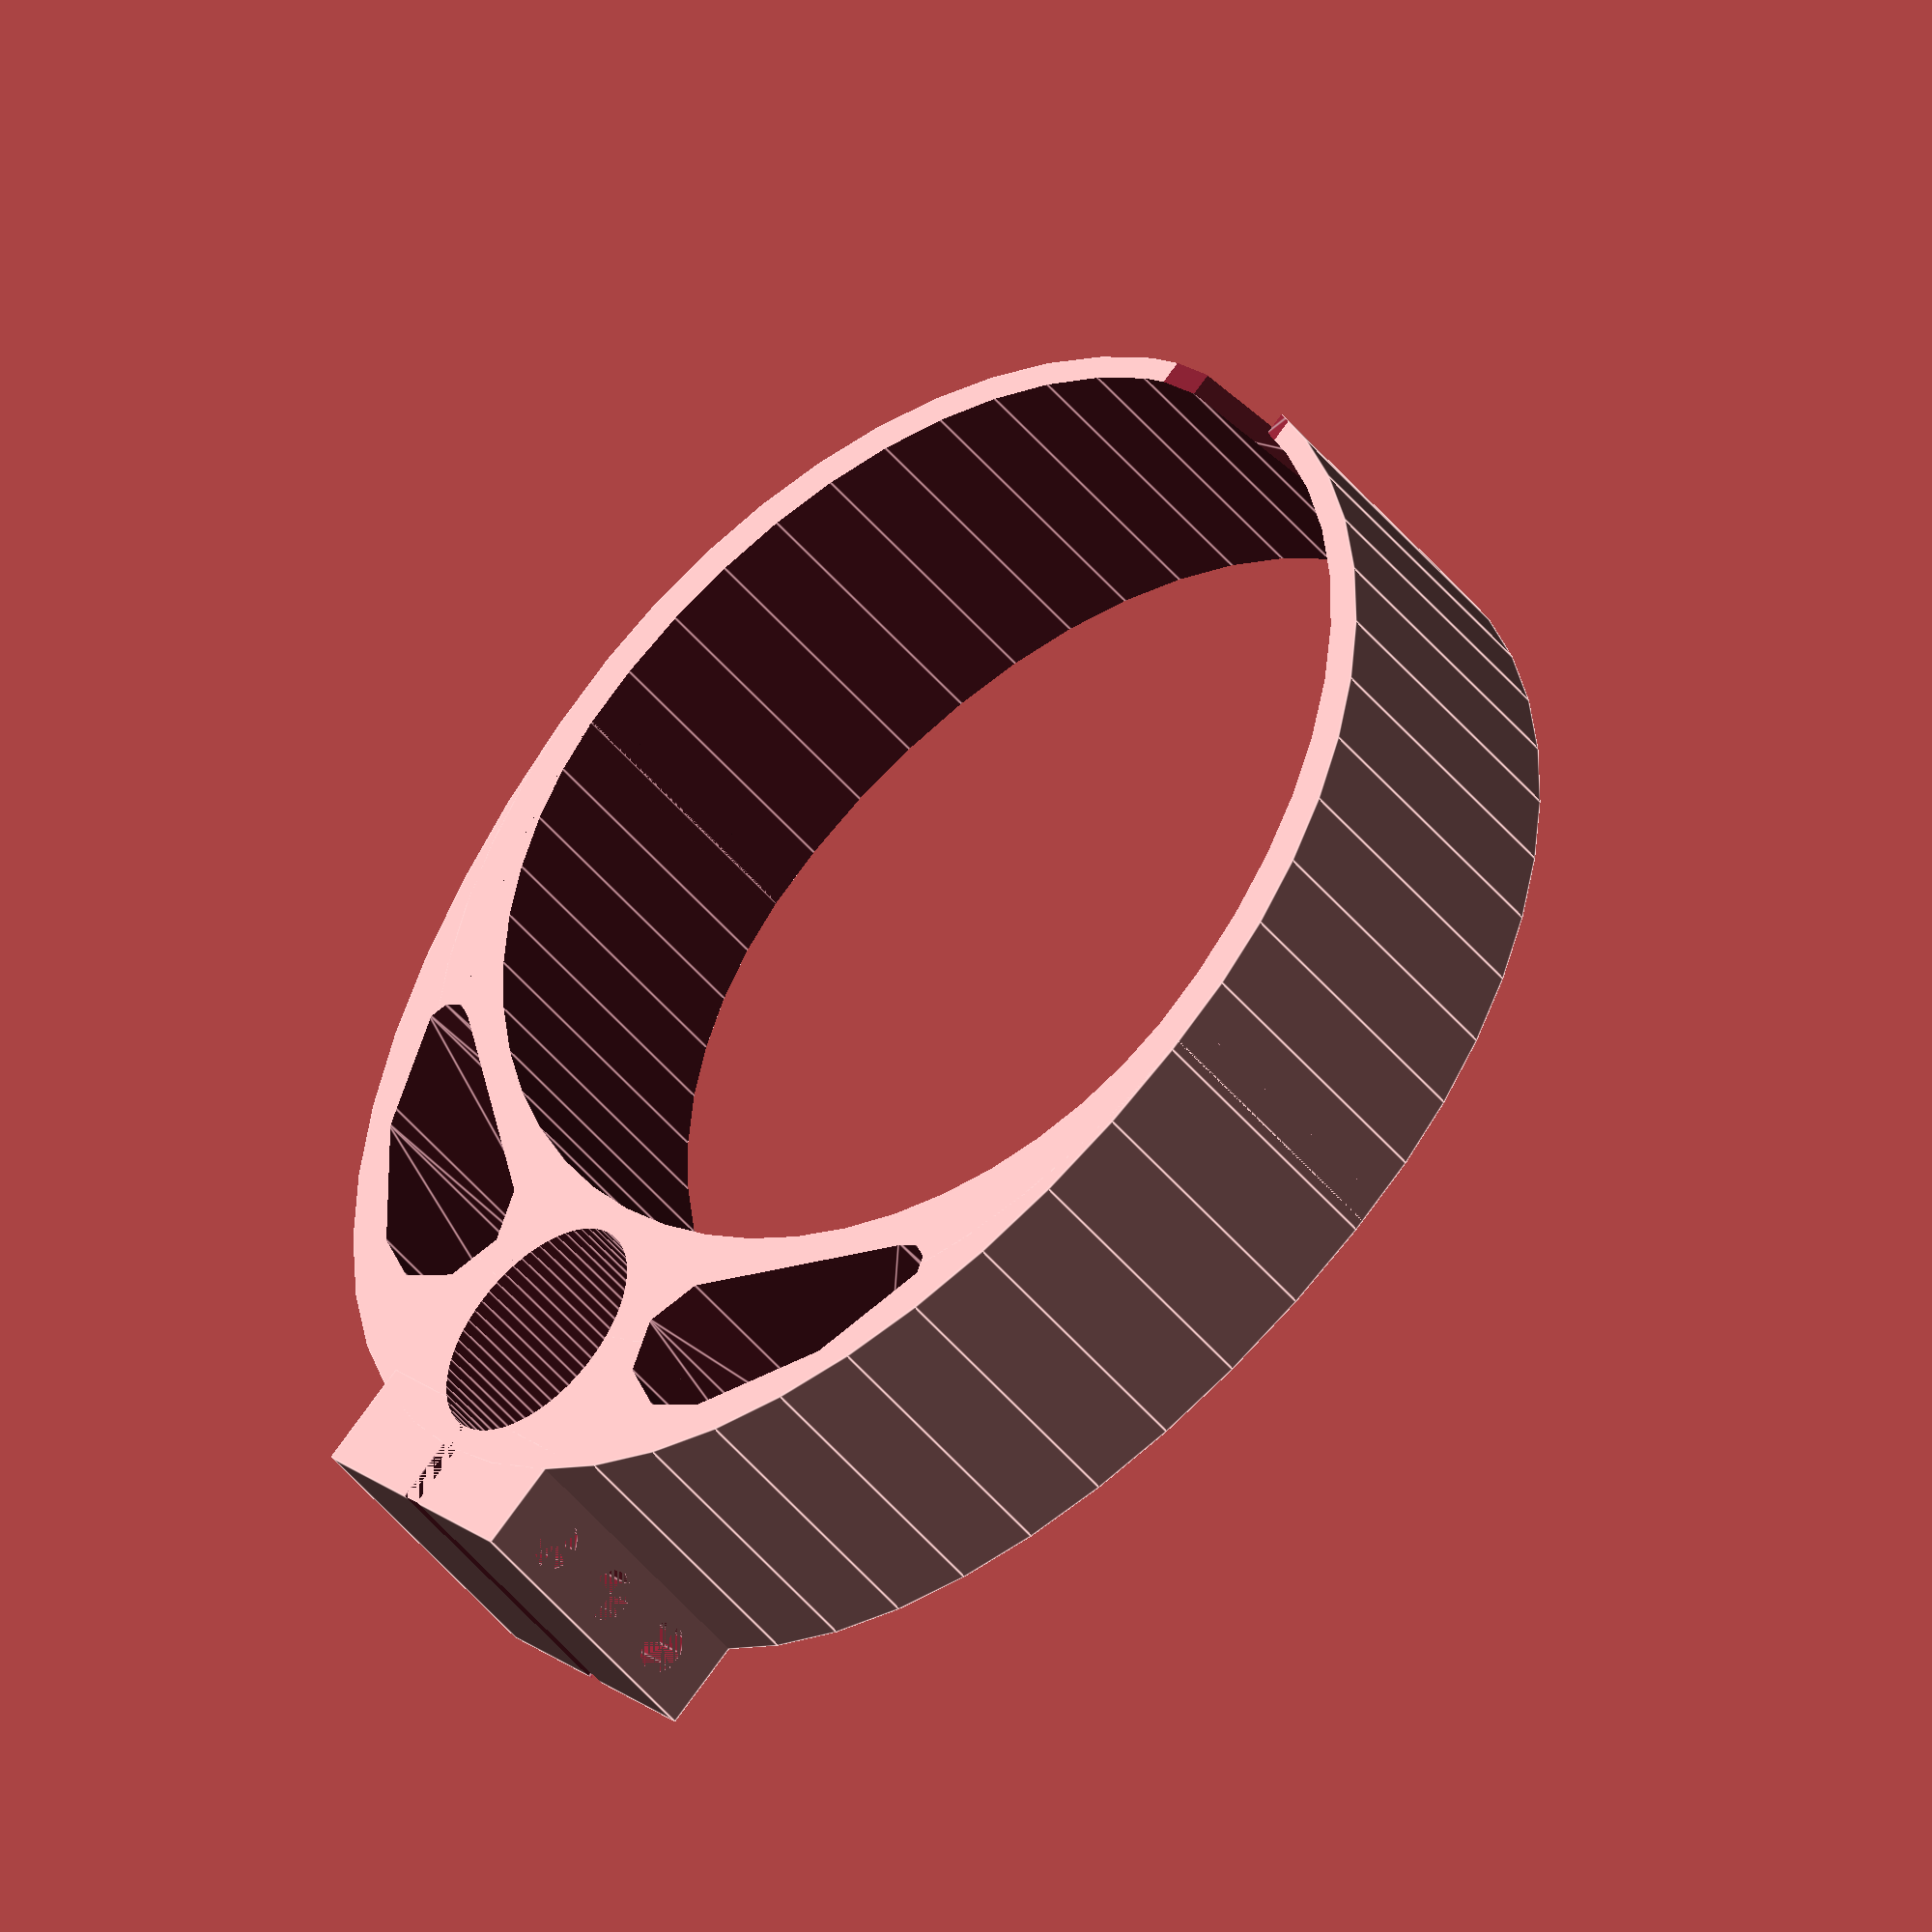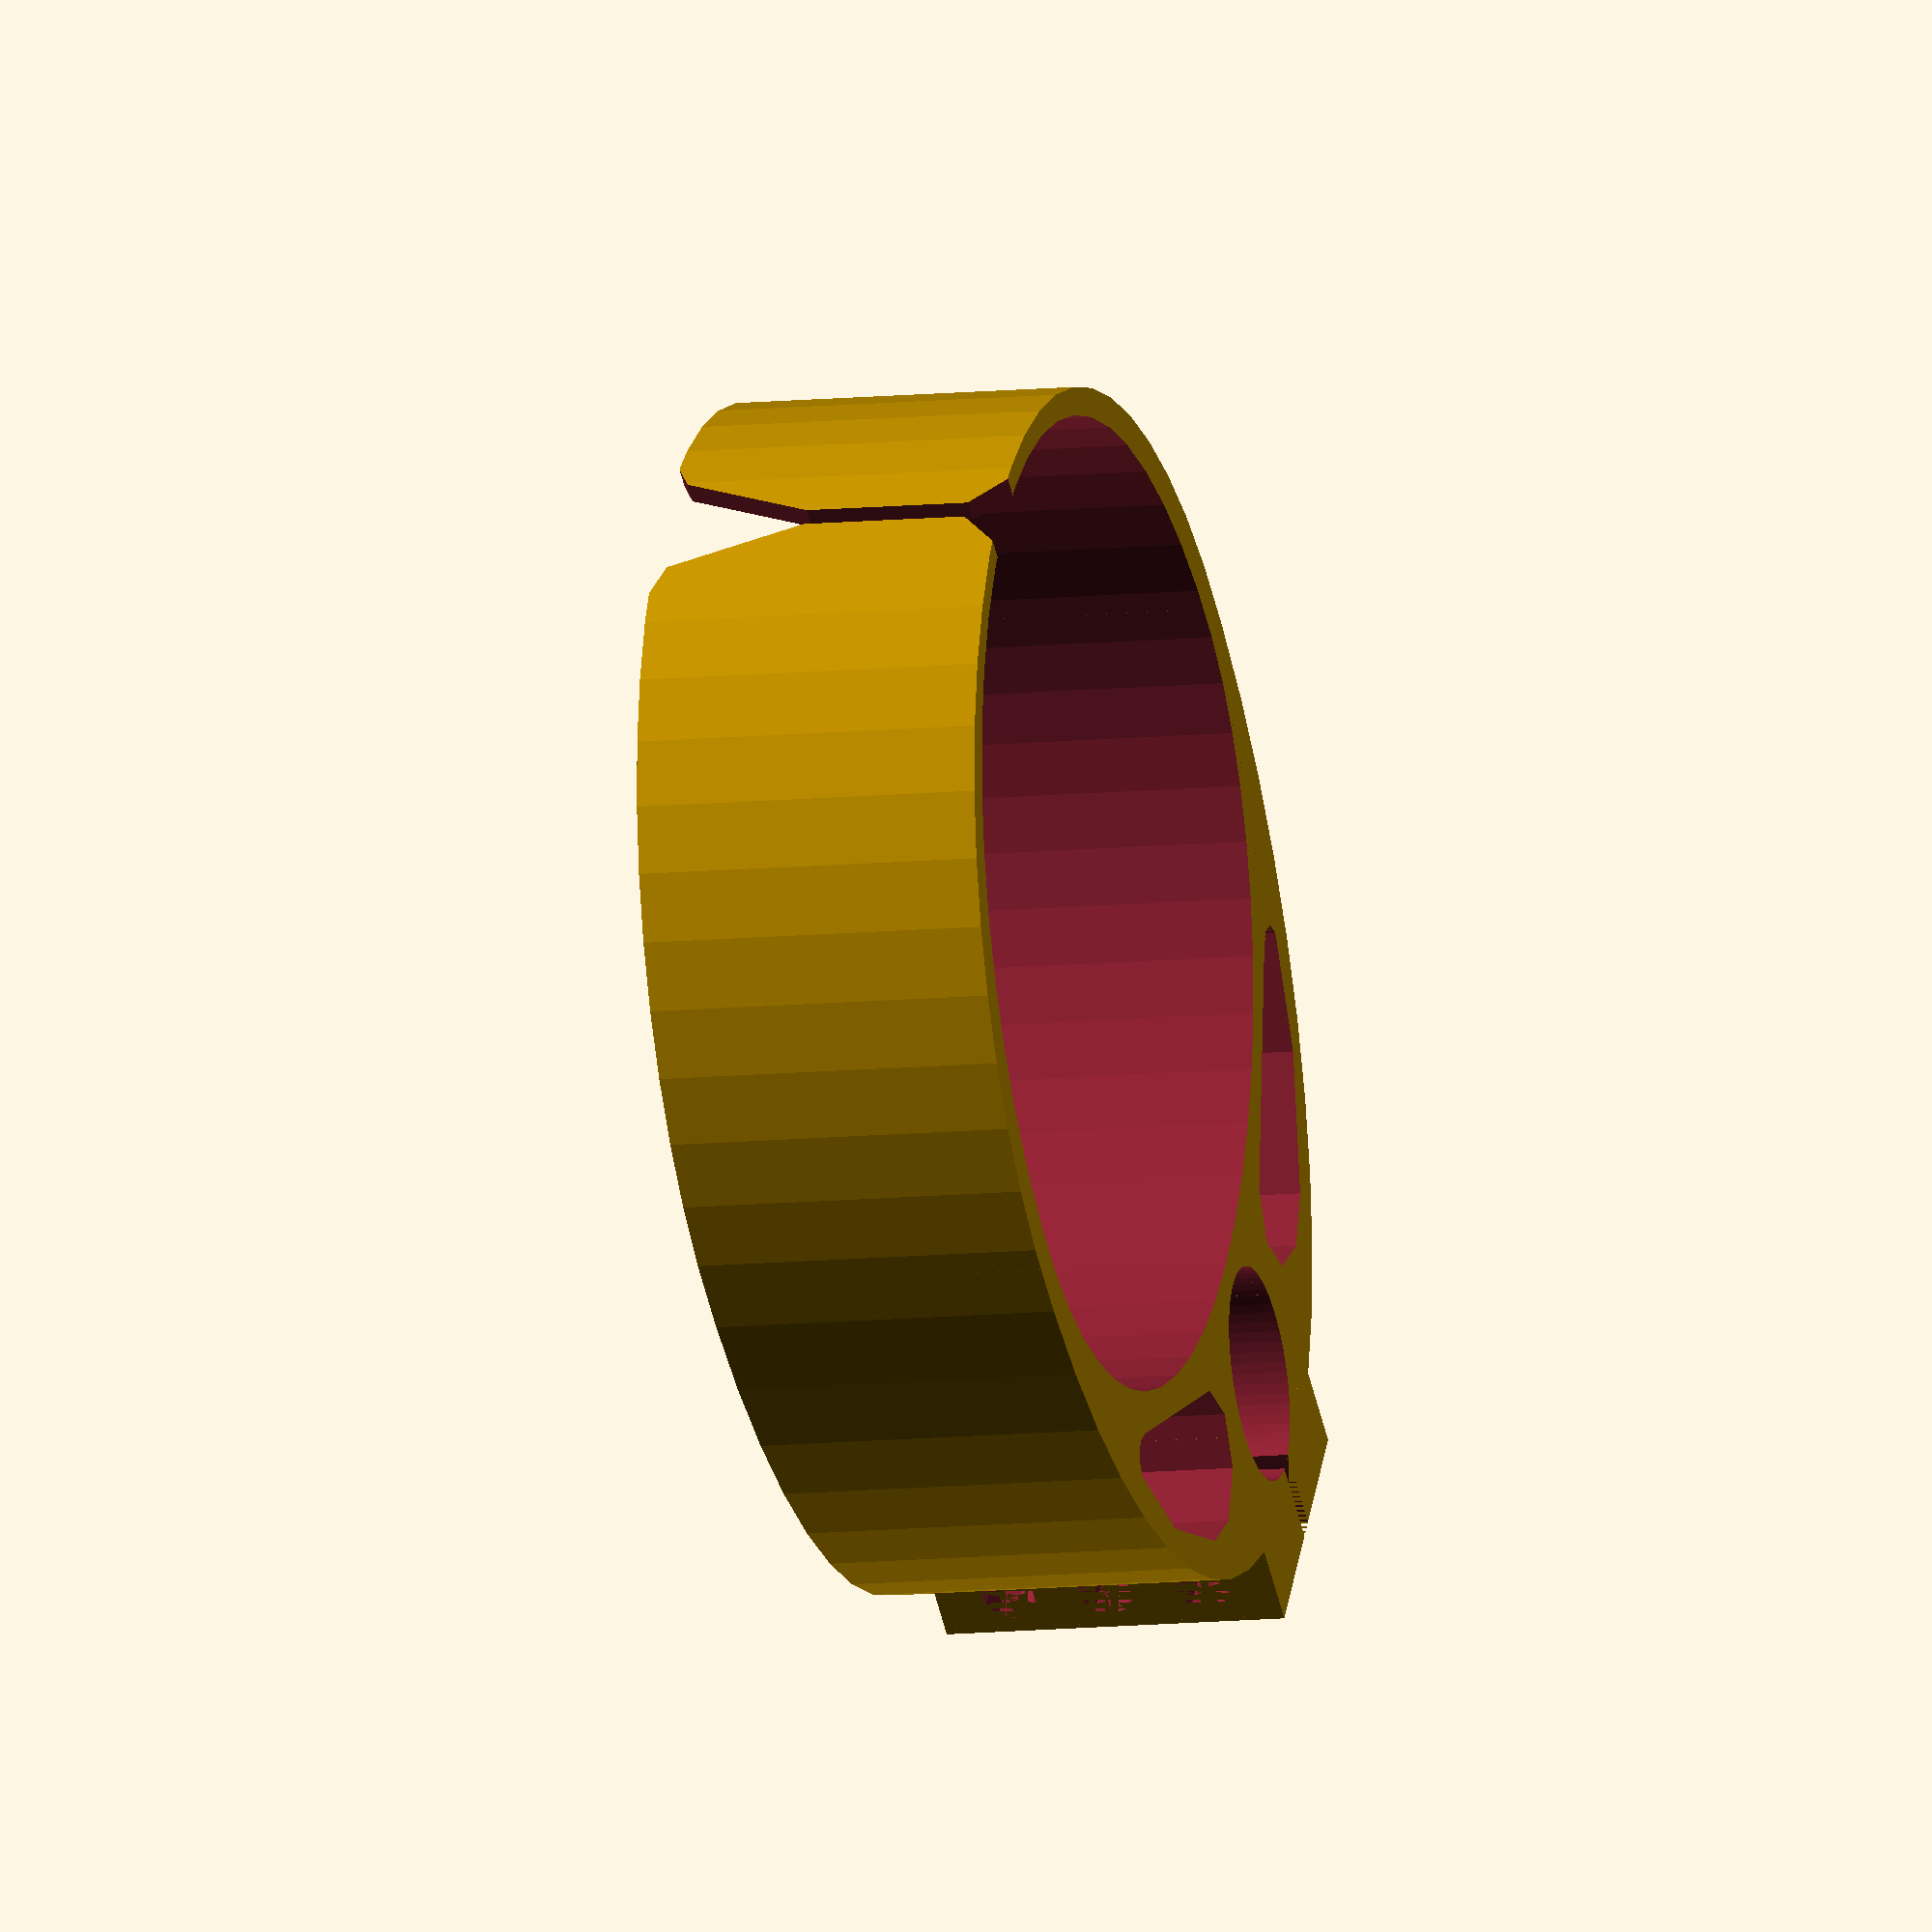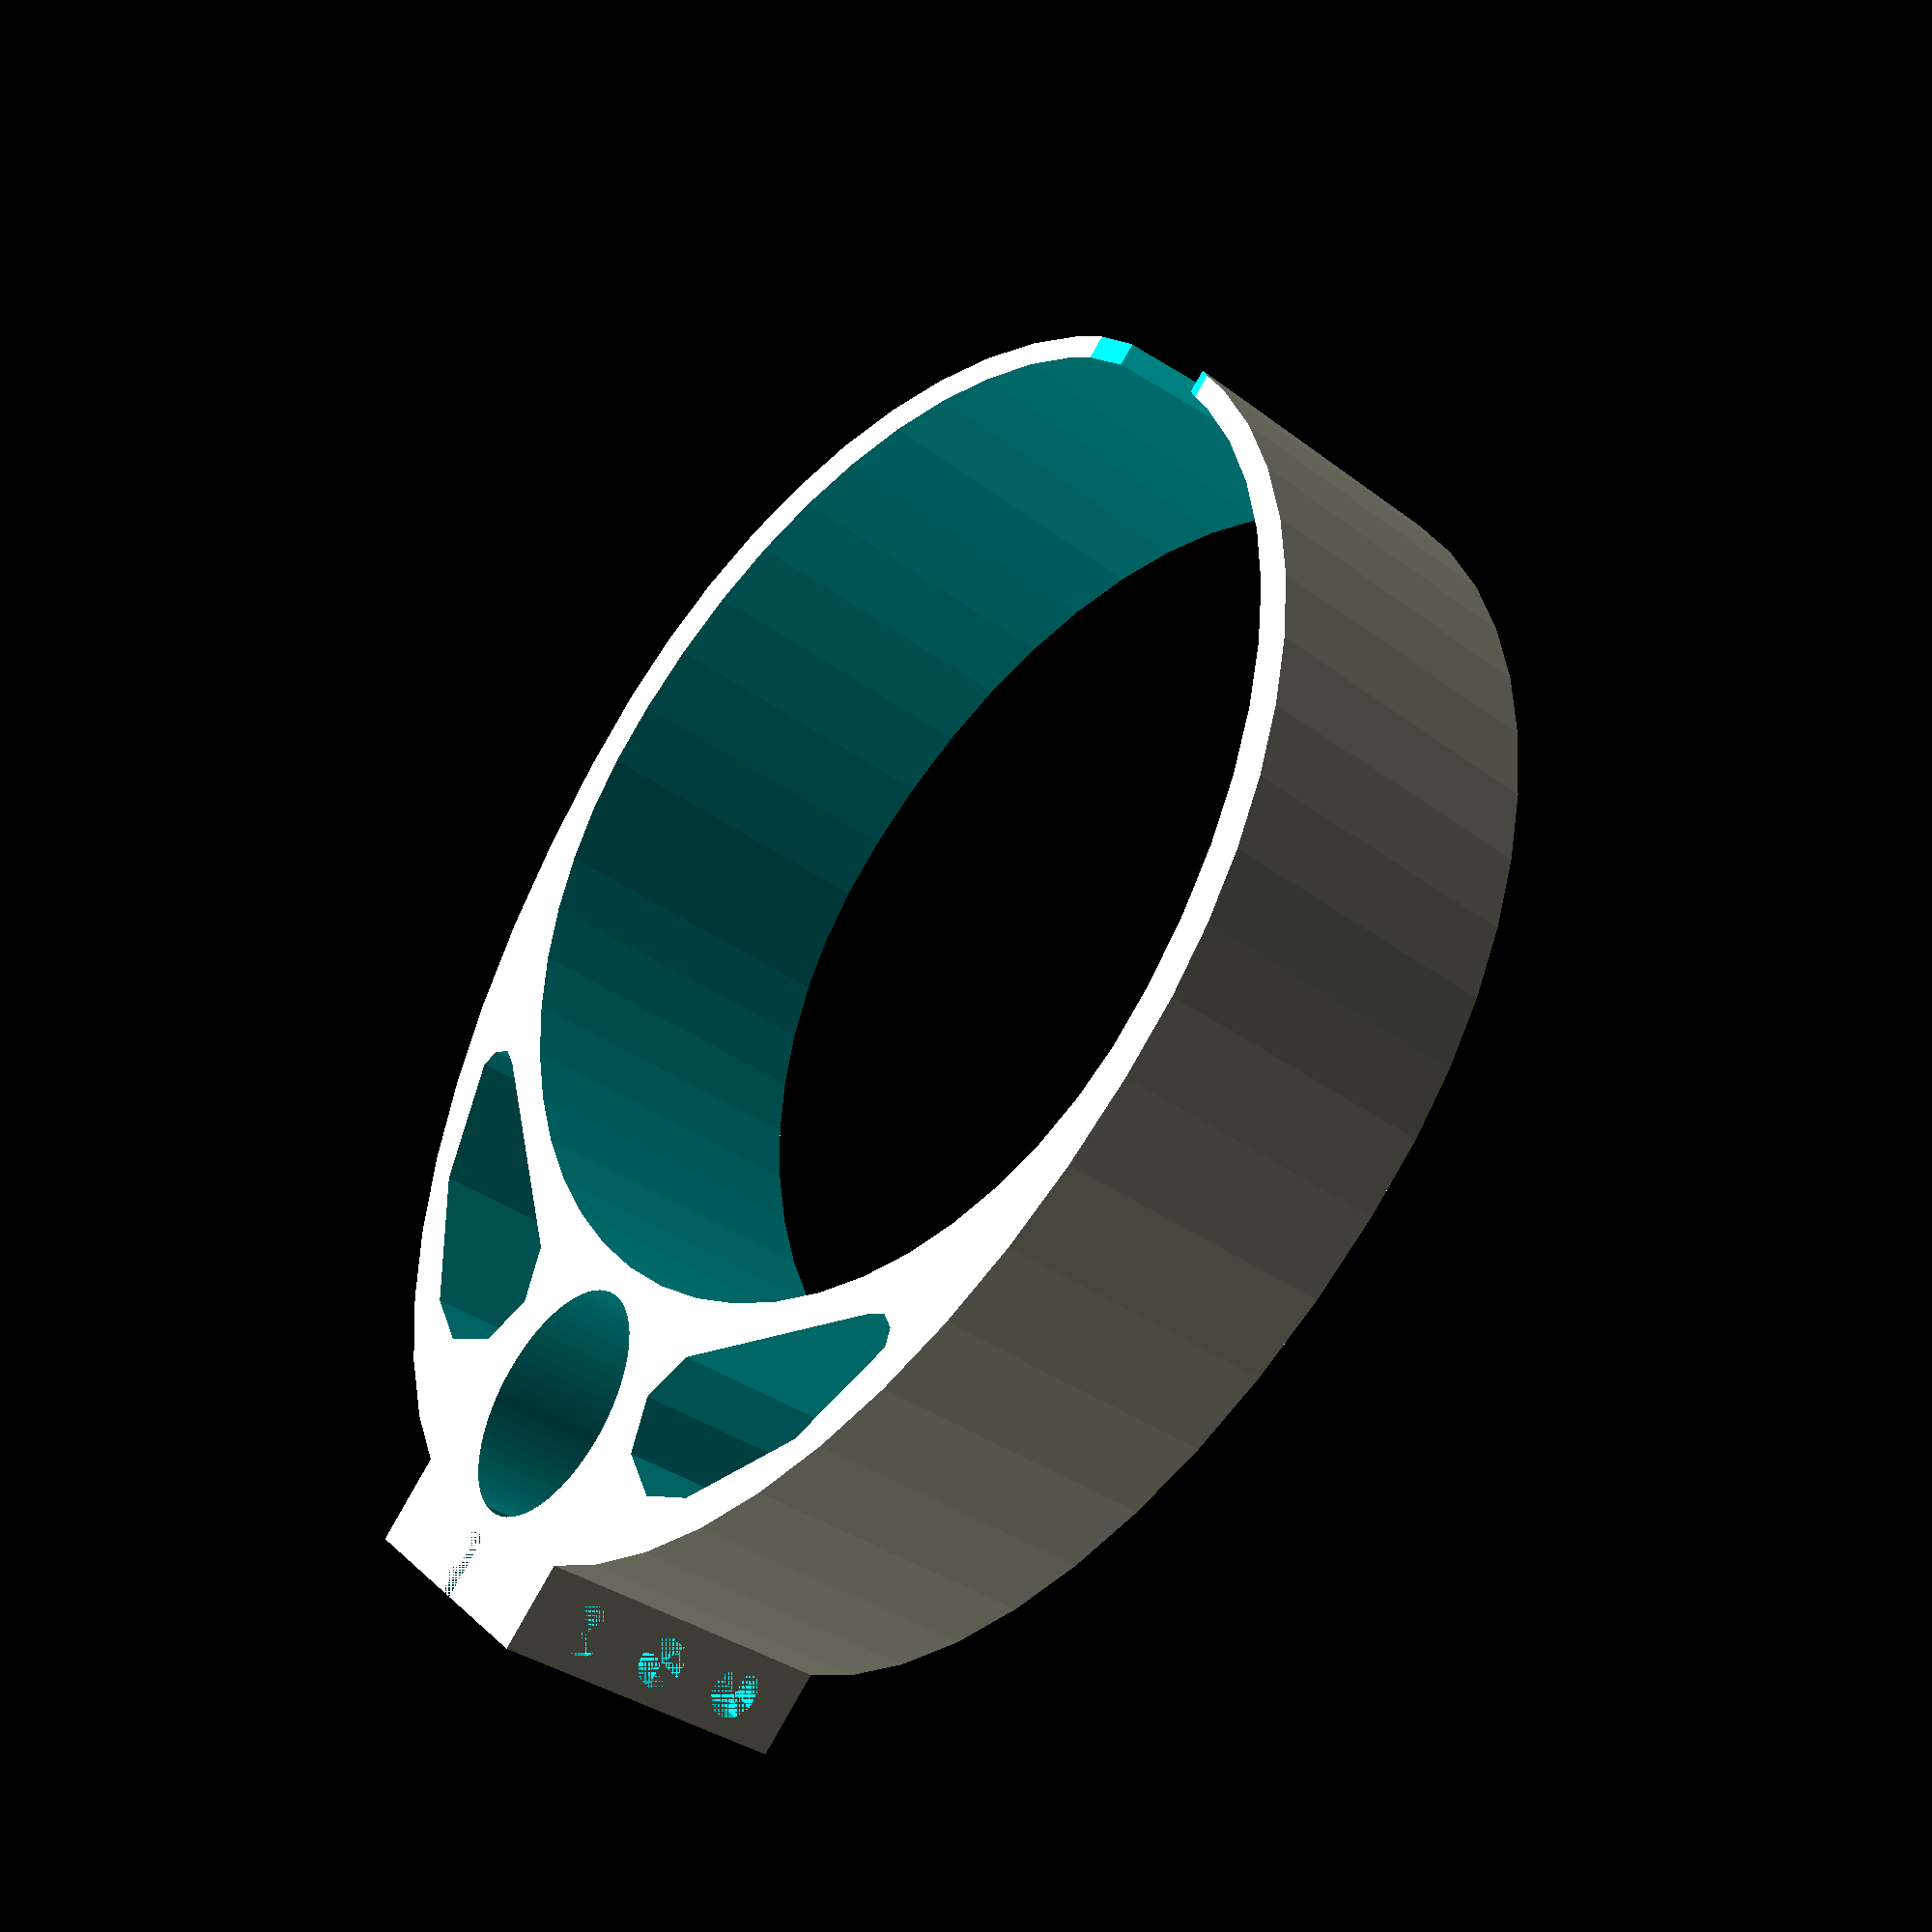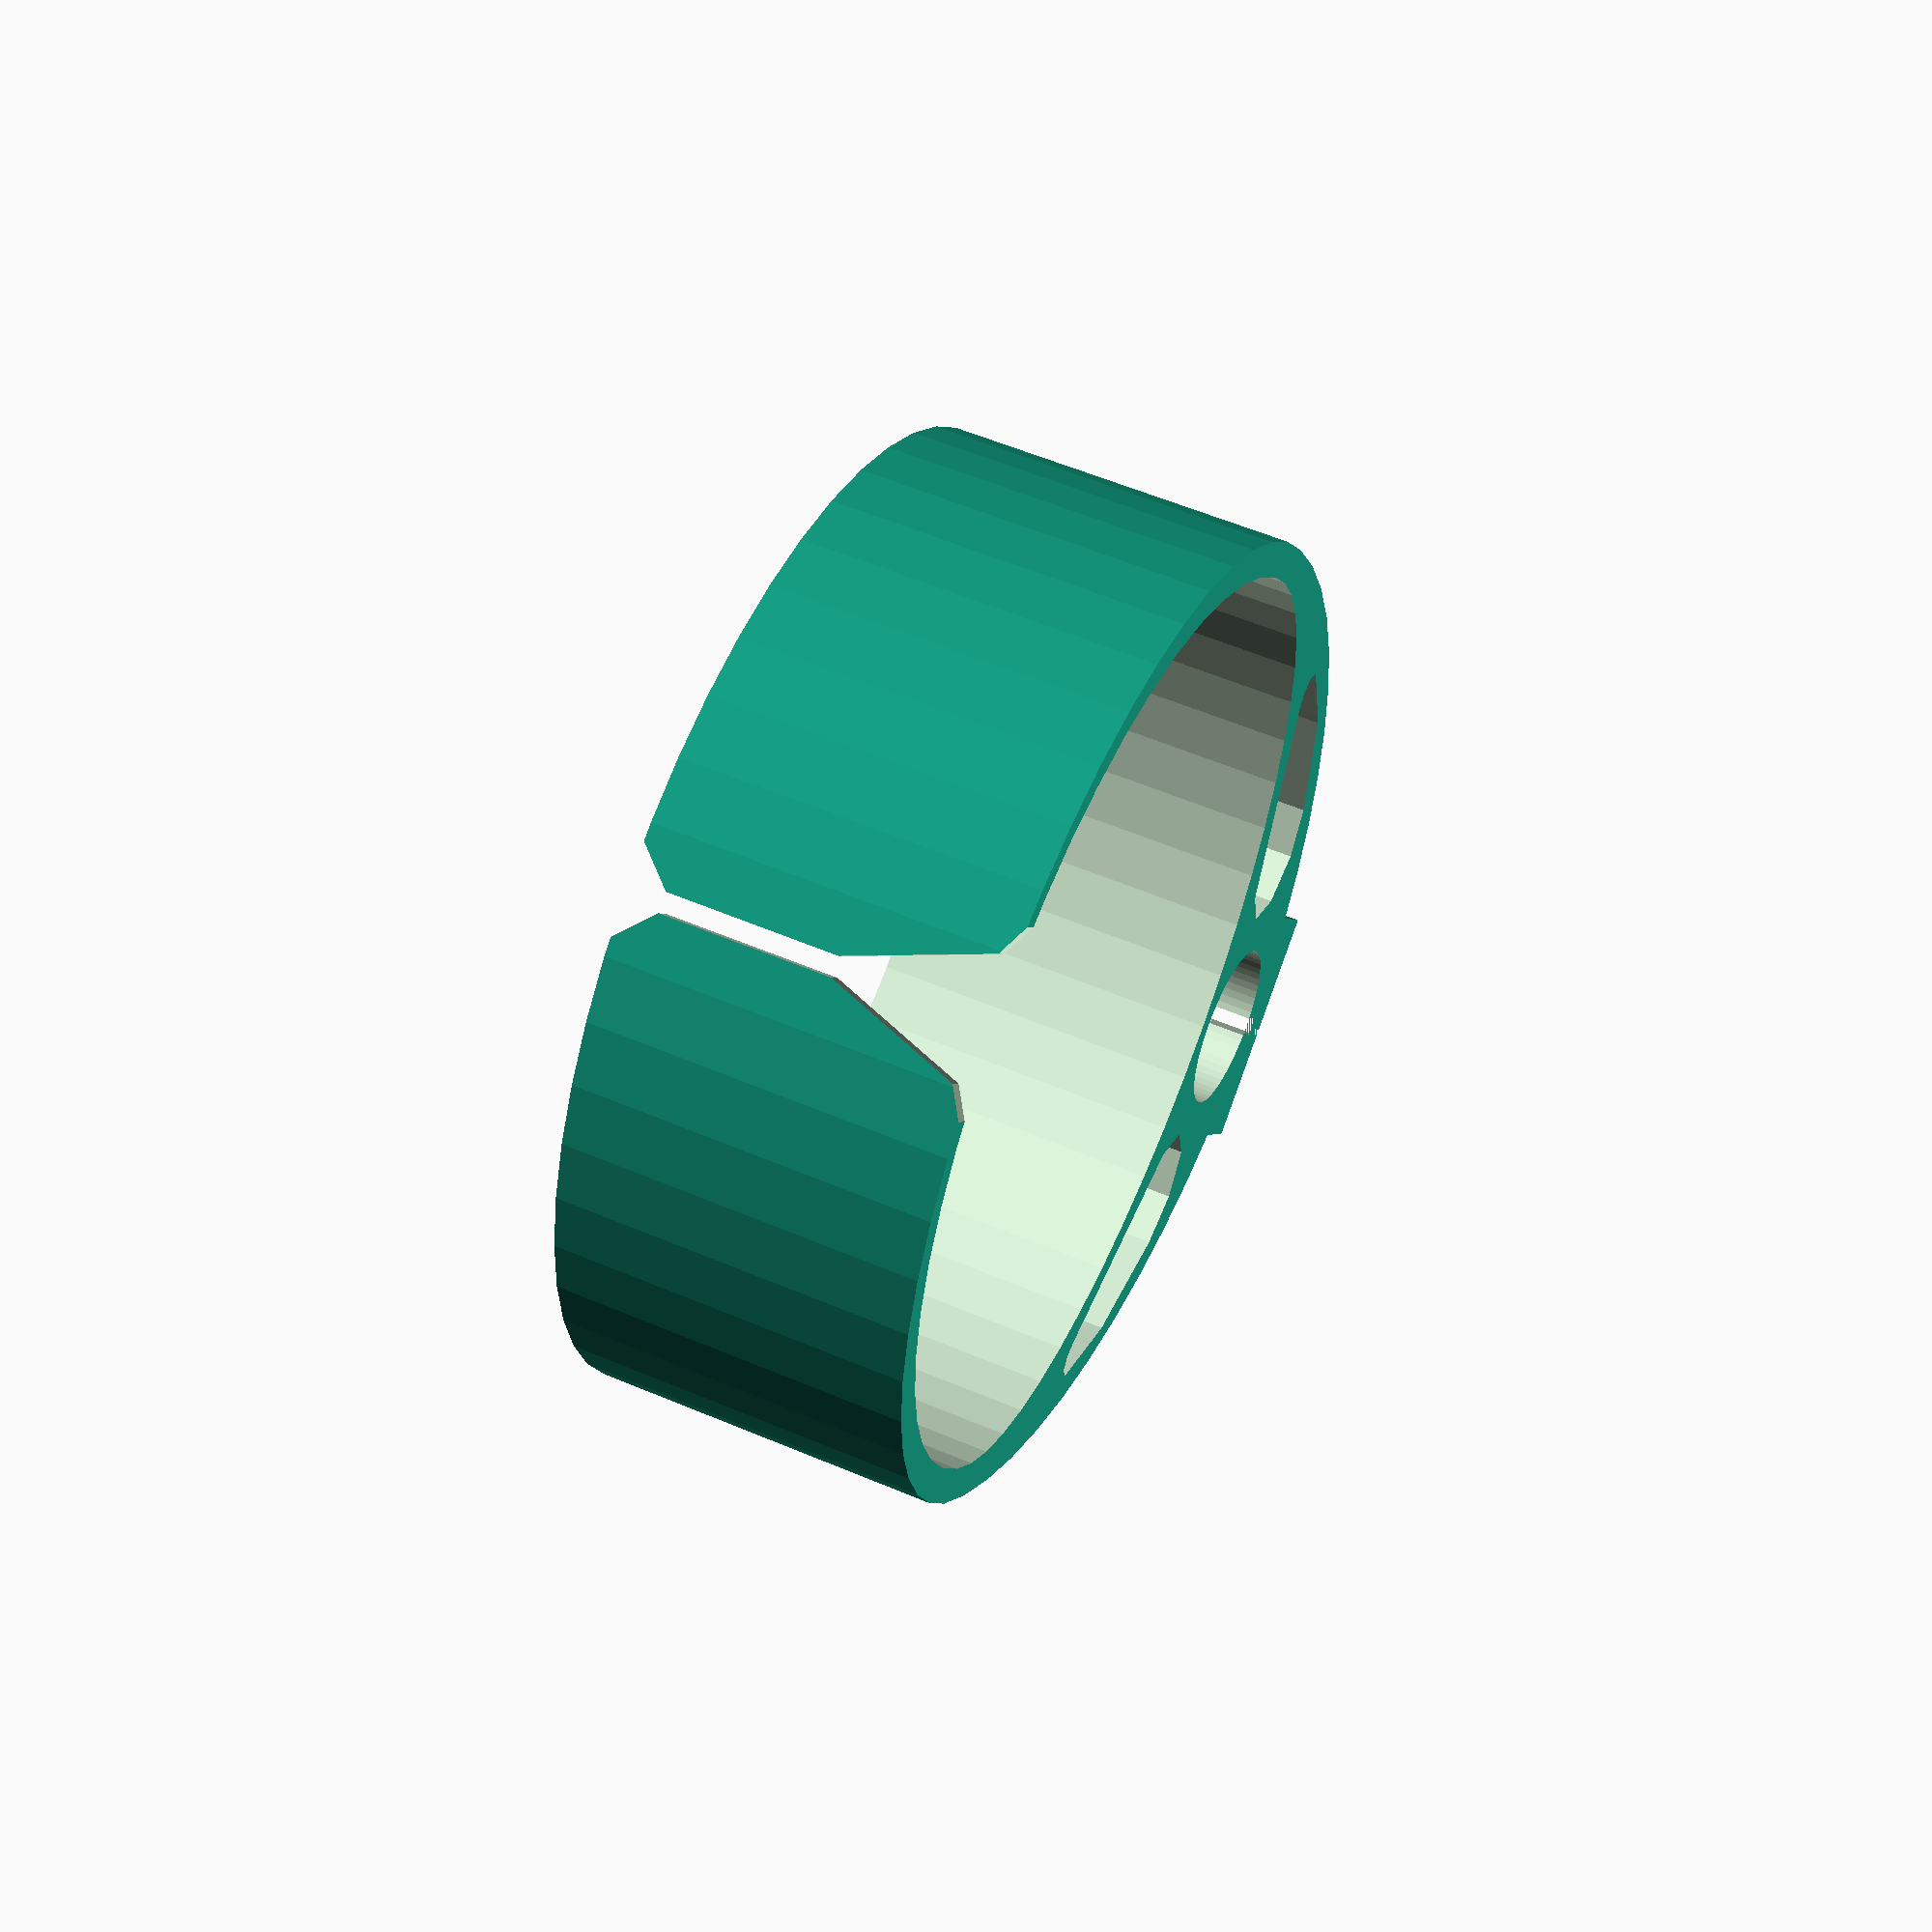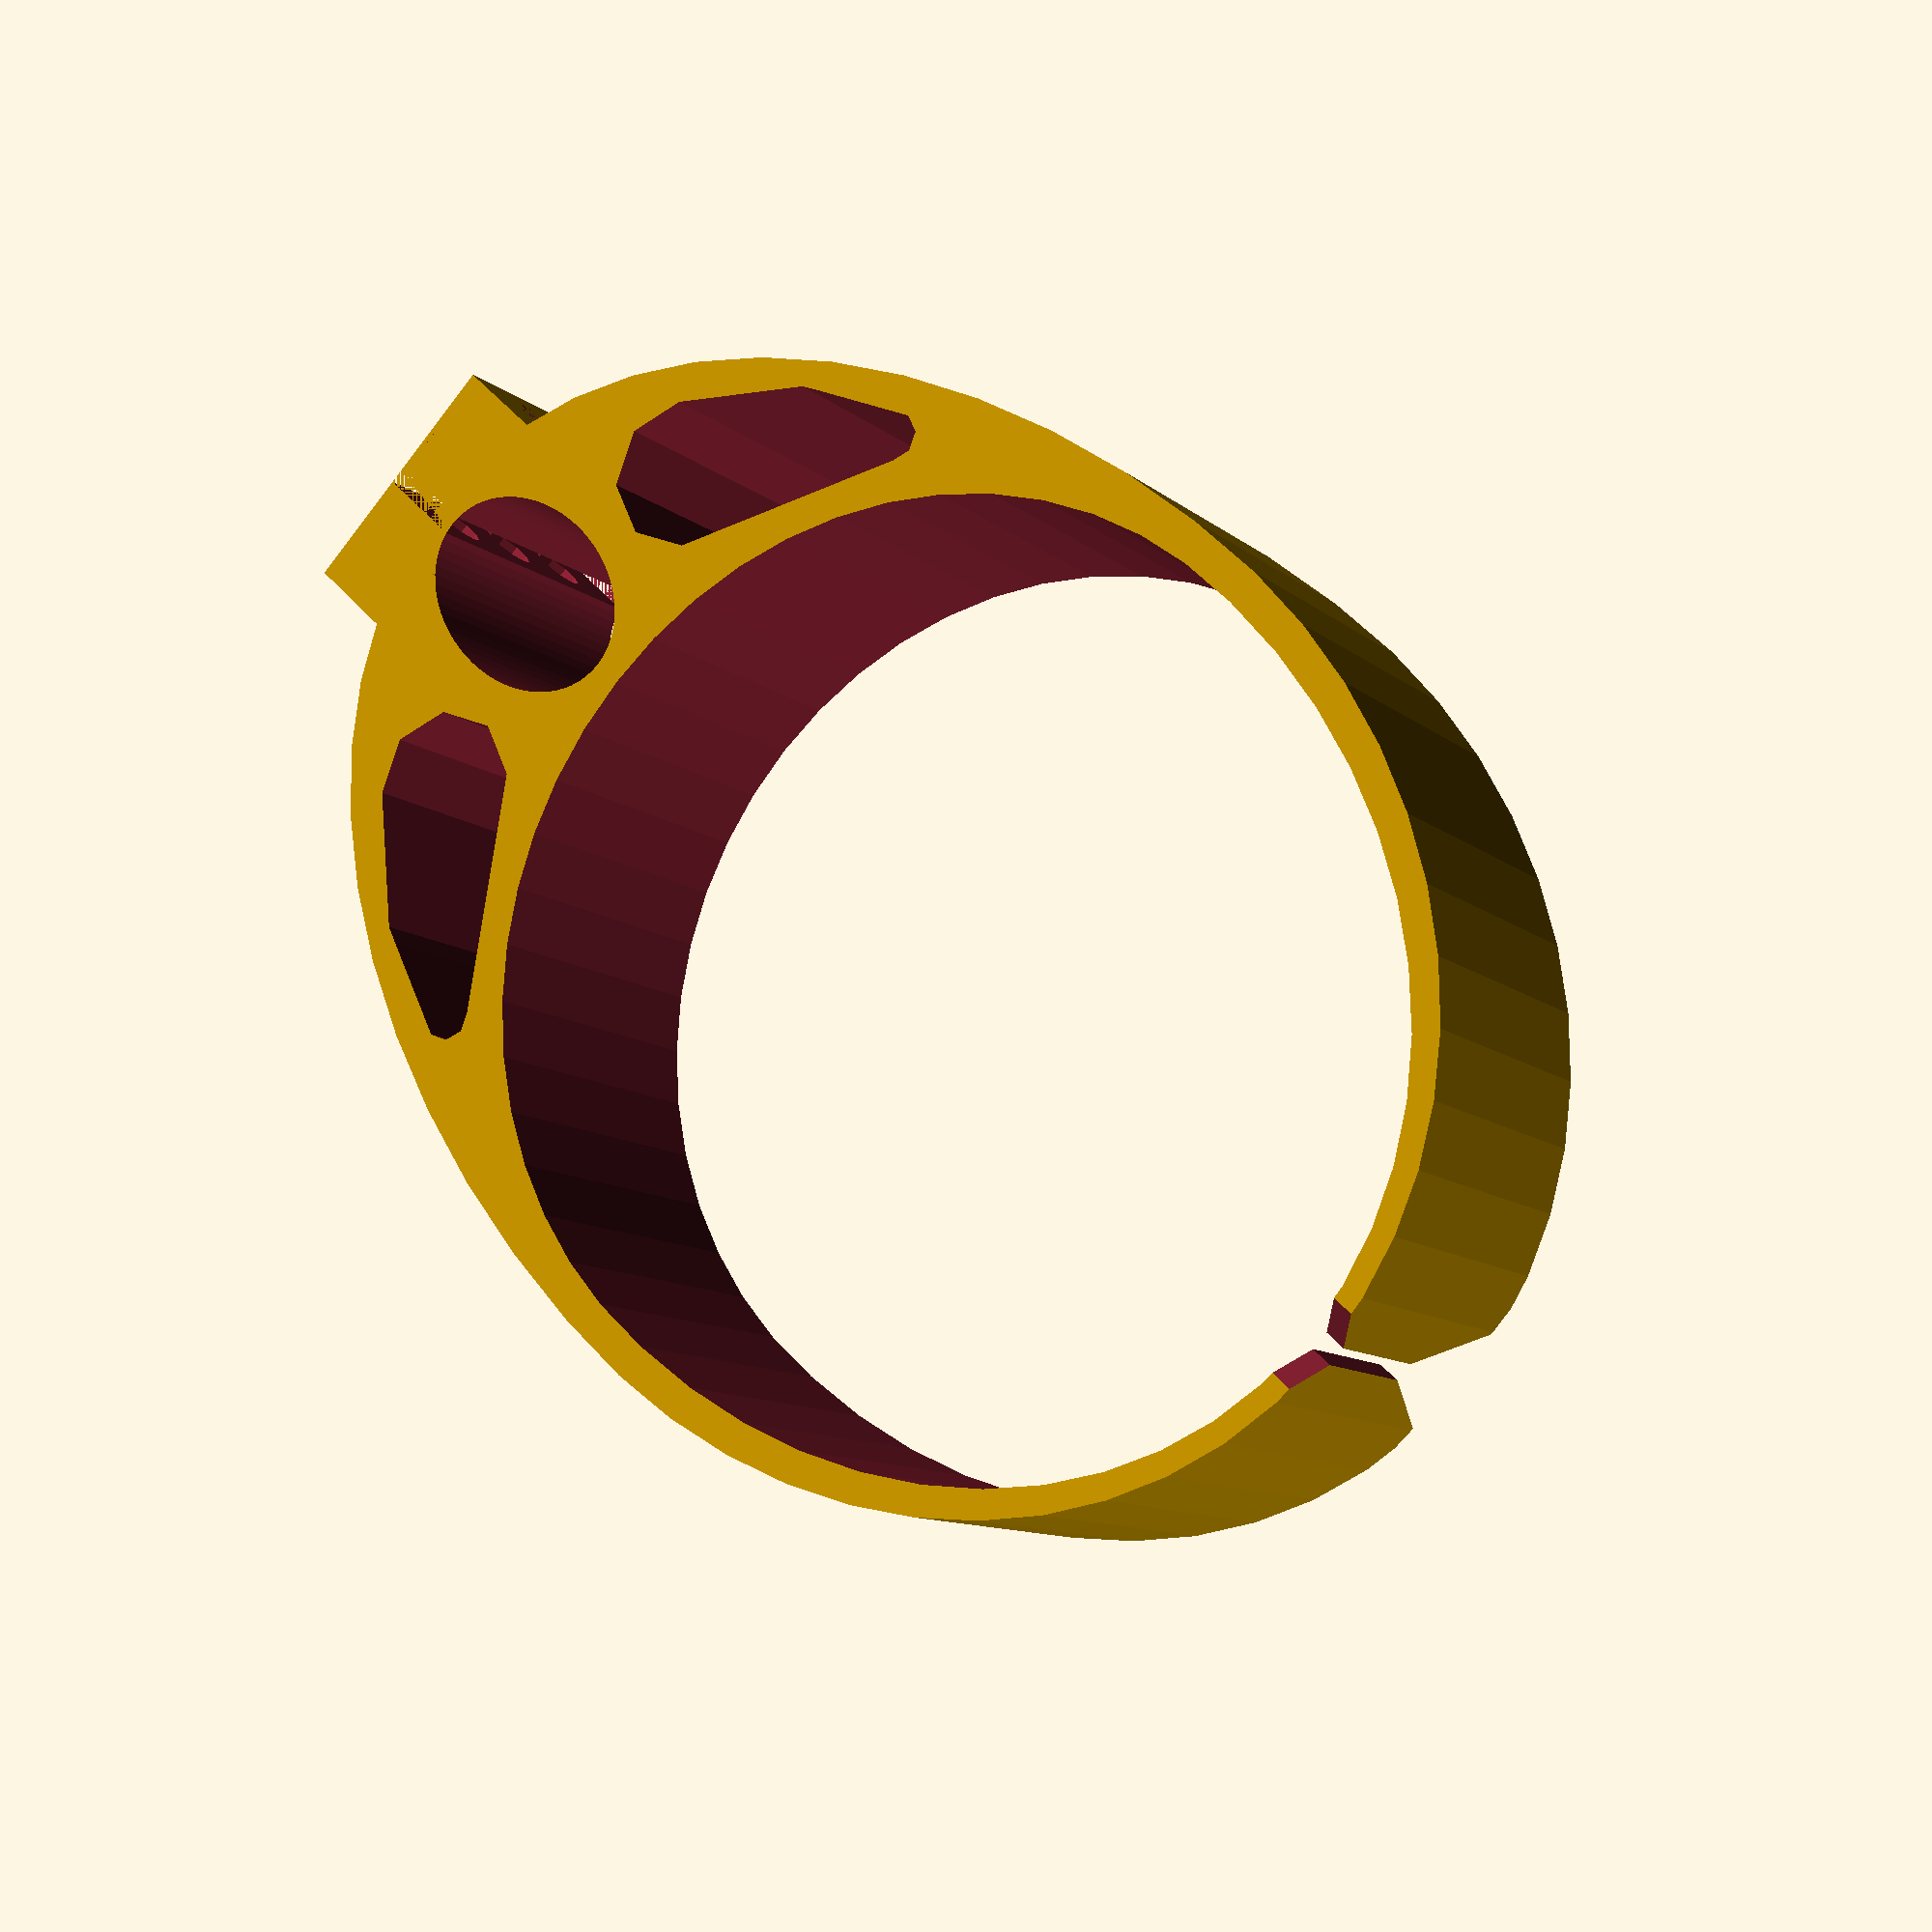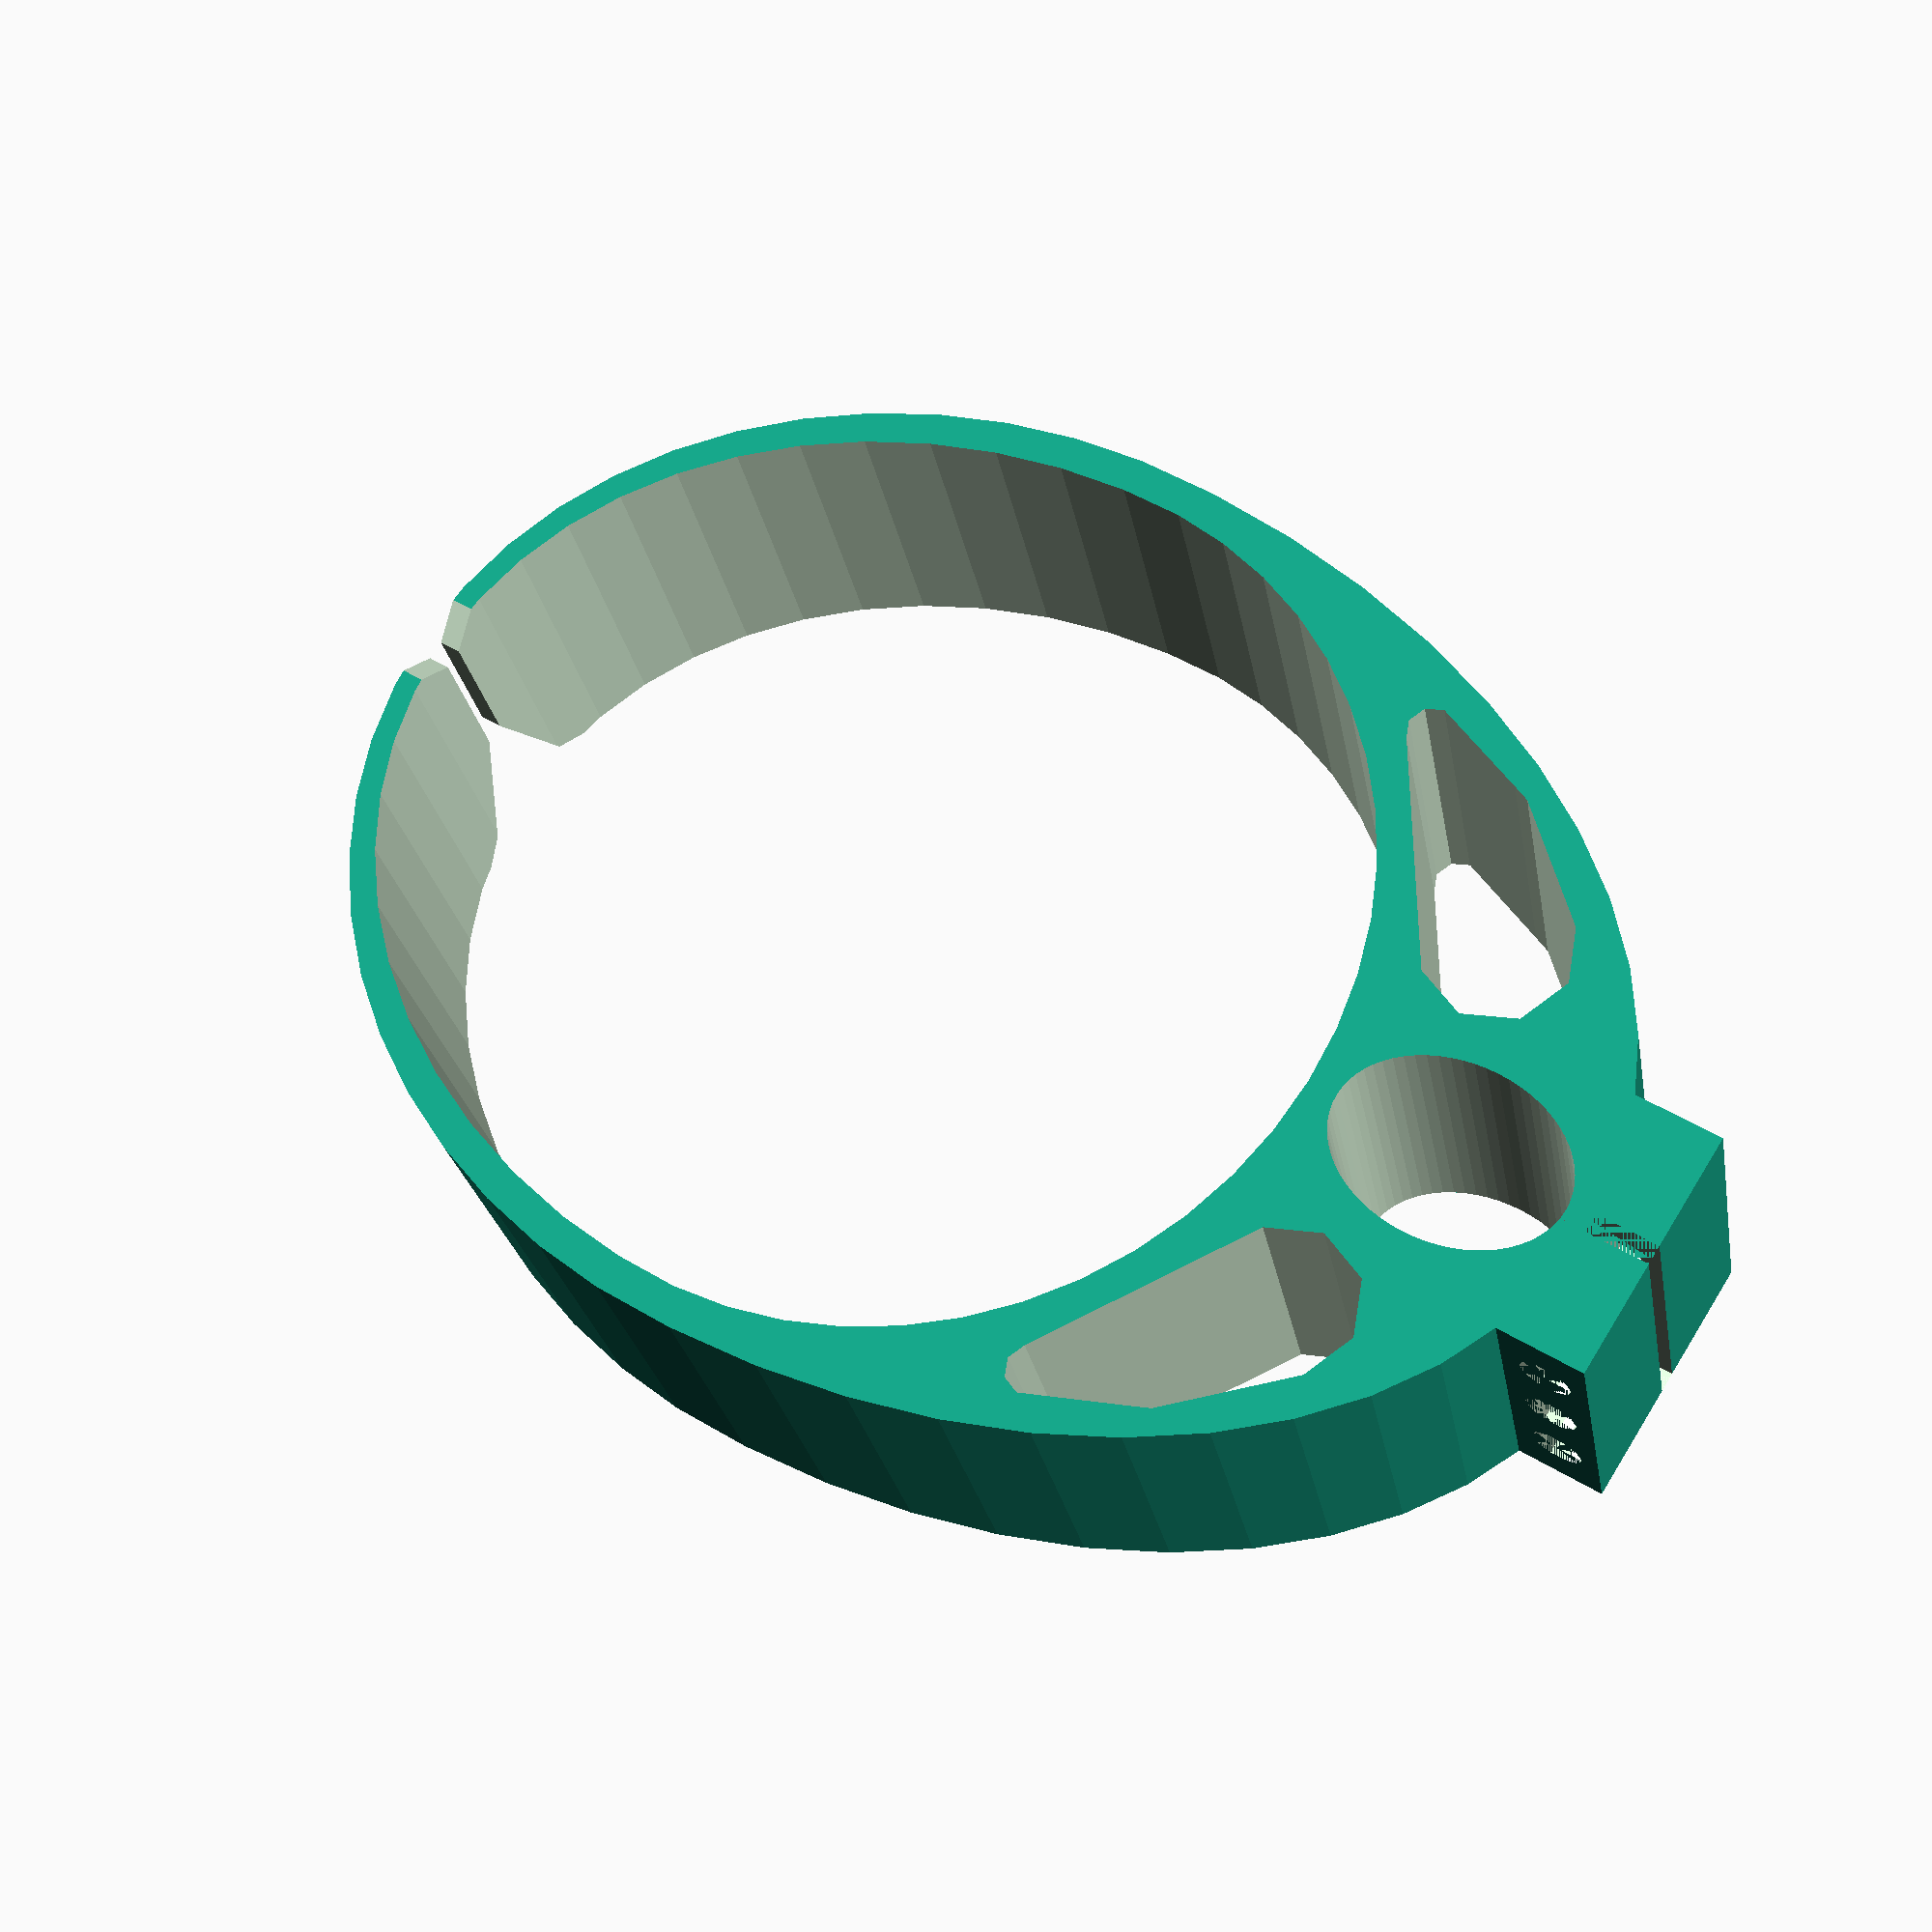
<openscad>
height=35;
cutout_height = height + 1;

// for opening side
od_1 = 100.0;
id_1 = 90;

// for support side
od_2 = 150;
id_2 = 90;

screw_mount_width = 26;

screw_x_offset = -77;

cuff_facets = 50;

module cutouts() {
  ellipse_1 = 17.8;
  ellipse_2 = 24.3;

  // center, for handle
  translate([-60.2,0,0])
    rotate([0,0,90])
      scale([1,ellipse_2/ellipse_1,1])
        cylinder(h=cutout_height, d=ellipse_1, center=true, $fn=64);

  module cutout() {
    /*translate([-37,37,0])
      rotate([0,0,120])
        scale([0.35,1.5,1])
          cylinder(h=cutout_height, d=ellipse_1, center=true, $fn=8);
    translate([-48,27,0])
      rotate([0,0,150])
        scale([0.35,1.25,1])
          cylinder(h=cutout_height, d=ellipse_1, center=true, $fn=8);*/
    hull() {
      facets = 8;
      translate([-37,37,0])
        cylinder(h=cutout_height, d=5, center=true, $fn=facets);
      translate([-47,33,0])
        cylinder(h=cutout_height, d=5, center=true, $fn=facets);
      translate([-54,20,0])
        cylinder(h=cutout_height, d=15, center=true, $fn=facets);
    }
  }

  cutout();

  mirror([0,1,0]) cutout();
}

module support_side() {
  difference() {
    union() {
      difference() {
        difference() {
          // outer
          scale([od_2/od_1,1,1]) {
            cylinder(h=height, d=od_1, center=true, $fn=cuff_facets);
          }

          // inner
          scale([id_2/id_1,1.03,1]) {
            cylinder(h=cutout_height, d=id_1, center=true, $fn=cuff_facets);
          }
        }
        // cut off ellipses at middle
        translate([41,0,0]) cube([80,100,cutout_height], center=true);
      }

      // screw mount ridge
      translate([screw_x_offset+1,0,0]) {
        difference() {
          cube([11, screw_mount_width, height], center=true);
        }
      }
    }

    cutouts();

    // screw mount gap
    translate([screw_x_offset,0,0]) cube([20,2,height], center=true);
  }
}

module opening_side() {
  difference() {
    difference() {
      // outer
      scale([1.17,1,1]) {
        cylinder(h=height, d=od_1, center=true, $fn=cuff_facets);
      }

      // inner
      scale([1.25,1.03,1]) {
        cylinder(h=cutout_height, d=id_1, center=true, $fn=cuff_facets);
      }

    }
    // cut off ellipses at middle
    translate([-41,0,0]) cube([80,100,cutout_height], center=true);

    // cuff front opening
    translate([60,0,0]) {
      rotate([0,270,0]) linear_extrude(height=10) polygon(points=[[0,0],[20,-7.5],[20,7.5]]);
      translate([0,0,13])
        rotate([0,270,0]) linear_extrude(height=10) polygon(points=[[0,0],[5,-10],[5,10]]);
        translate([0,0,-13])
          rotate([0,270,0]) linear_extrude(height=10) polygon(points=[[0,0],[-5,-5],[-5,5]]);
      cube([10,2,height,], center=true);
    }
  }
}

module screw_hole() {
  rotate([90,0,0]) {
    cylinder(d=5.5, h=screw_mount_width, center=true, $fn=10);
  }
}

module full_cuff() {
  difference() {
    union() {
      support_side();
      opening_side();
    }

    translate([screw_x_offset,0,0]) {
      translate([0,0,10]) screw_hole();
      translate([0,0,-10]) screw_hole();
      translate([0,0,0]) screw_hole();
    }
  }
}

/*support_side();*/
/*opening_side();*/
// intersection() {
  full_cuff();
  // translate([-85,-25,-14]) cube([50,50,8]);
  // translate([-85,-50,-18]) cube([200,200,2]);
// }

</openscad>
<views>
elev=37.2 azim=313.9 roll=31.7 proj=o view=edges
elev=189.5 azim=142.4 roll=74.0 proj=o view=solid
elev=32.0 azim=312.7 roll=42.8 proj=p view=wireframe
elev=302.6 azim=235.9 roll=293.7 proj=p view=solid
elev=190.2 azim=316.8 roll=333.4 proj=p view=solid
elev=204.4 azim=147.9 roll=350.6 proj=p view=solid
</views>
